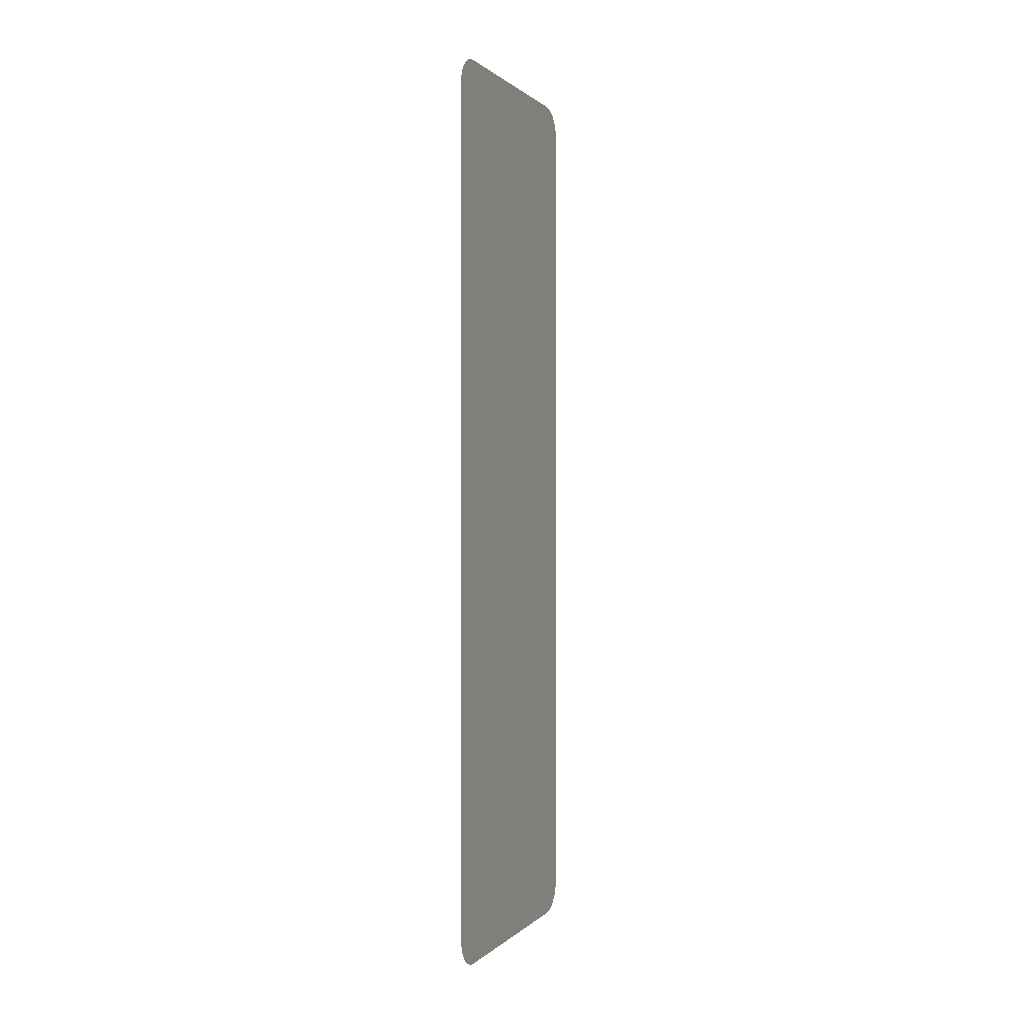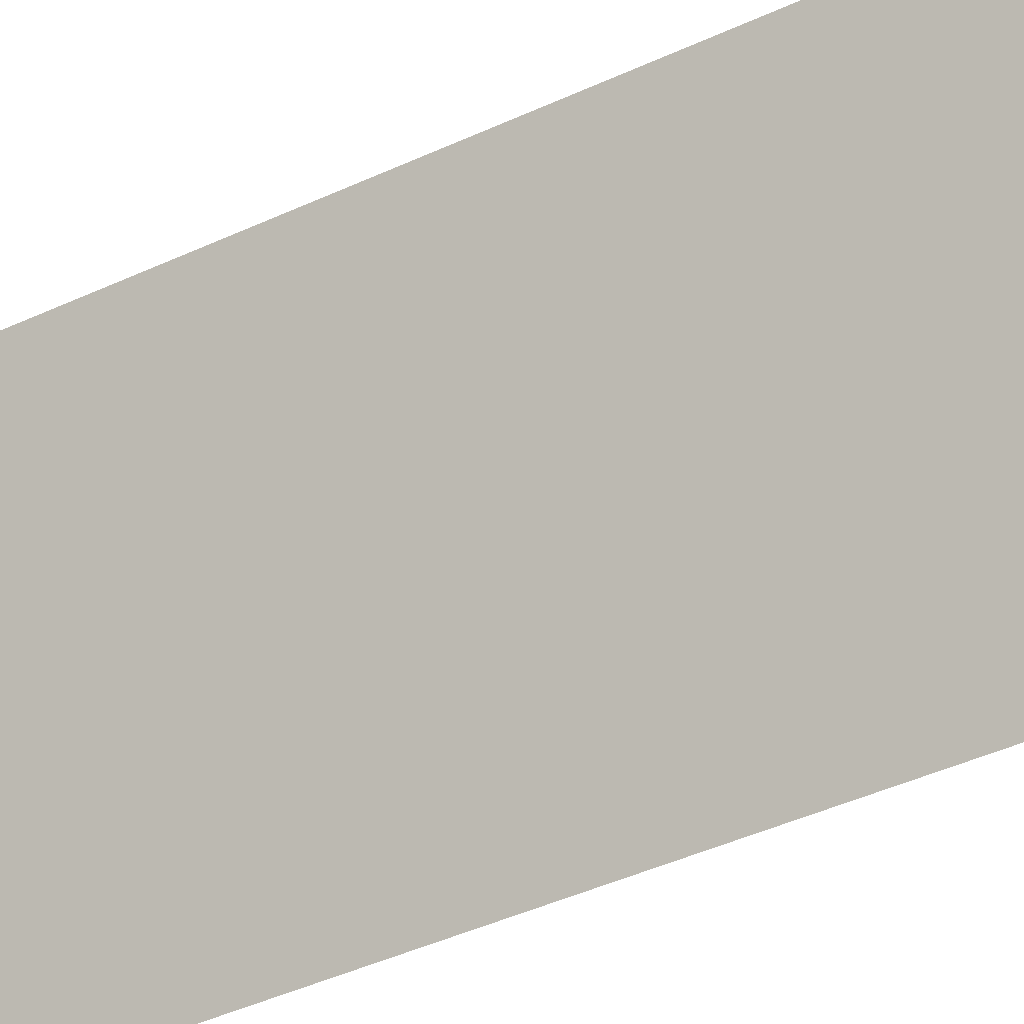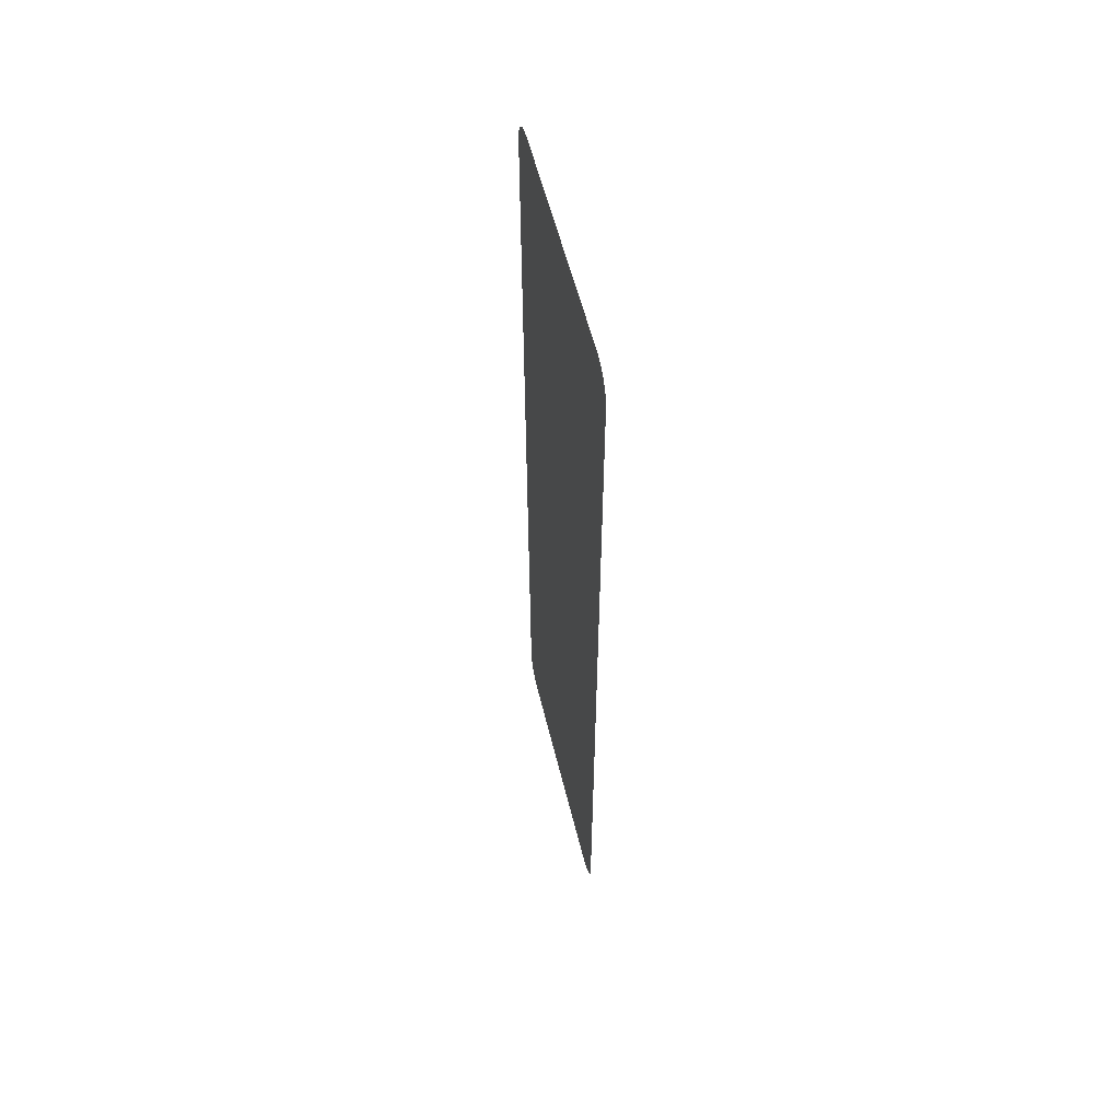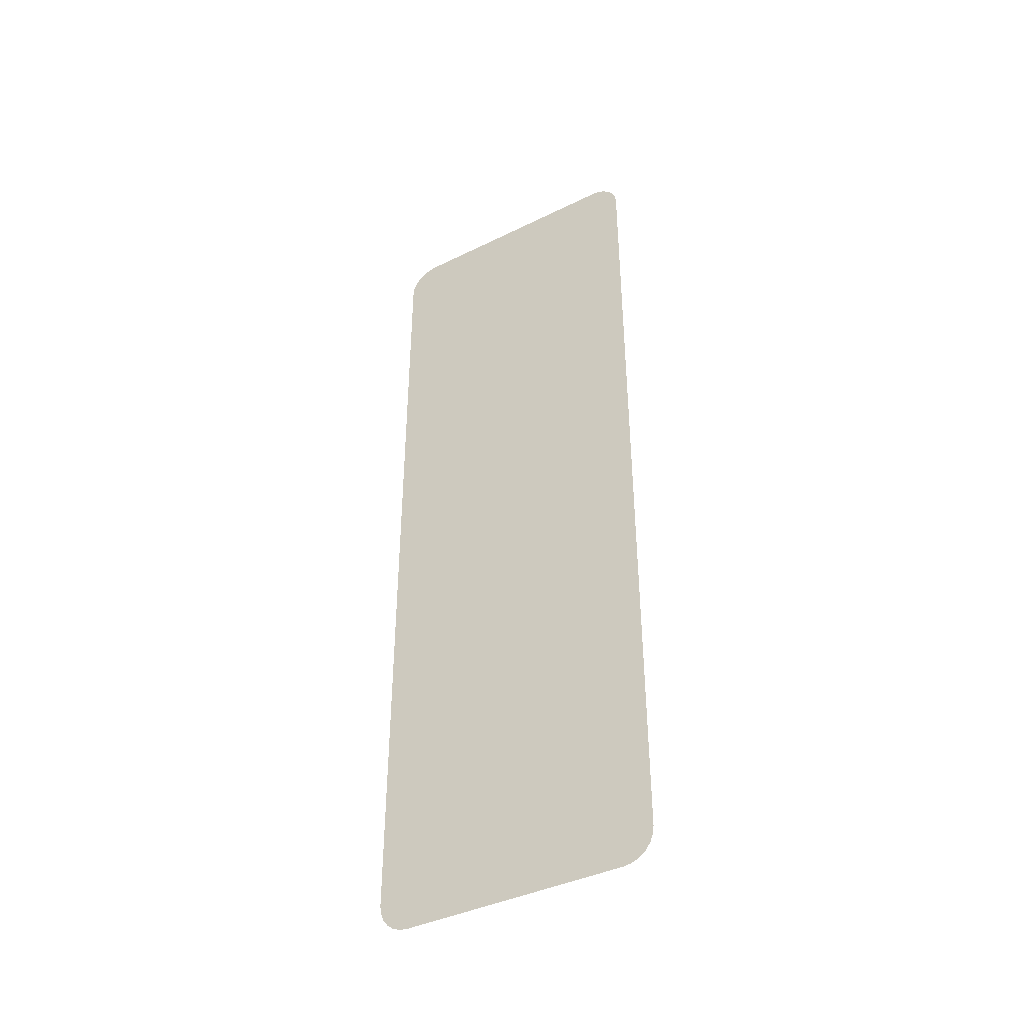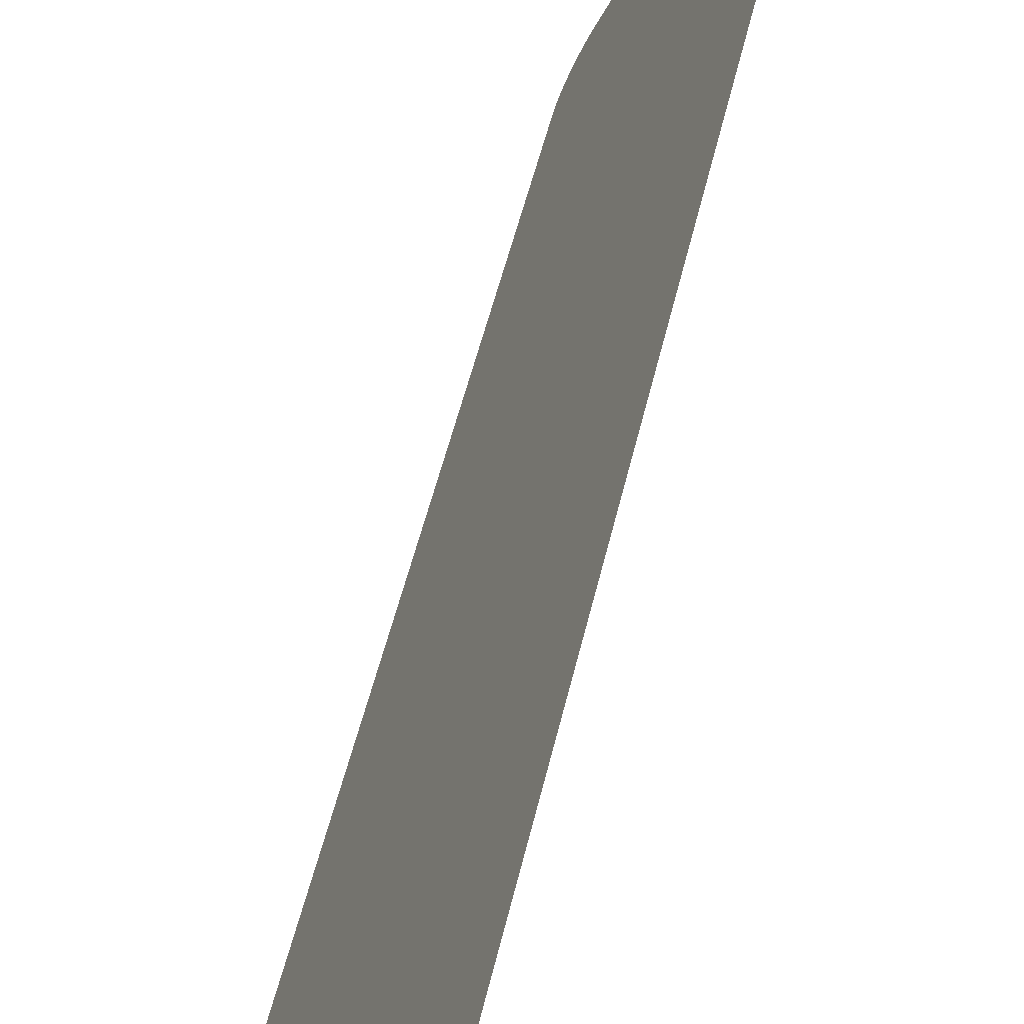
<metadata>
{"format":"obj","ext":"obj","renderer":"f3d","projection":"perspective","resolution":1024,"background":"white","views":[{"elev":0.6,"azim":-134.0,"up":"+Z"},{"elev":-39.8,"azim":-59.5,"up":"+Y"},{"elev":56.8,"azim":-168.1,"up":"+Z"},{"elev":-40.3,"azim":146.8,"up":"+Z"},{"elev":40.7,"azim":-169.1,"up":"+Y"}]}
</metadata>
<code>
o Front_Window_2
v 0.6837 0.1593 0.6715
v 0.662 0.2043 0.7215
v 0.6829 0.1608 0.6845
v 0.6808 0.1653 0.6965
v 0.6773 0.1725 0.7069
v 0.6729 0.1818 0.7148
v 0.6676 0.1927 0.7198
v 0.662 0.2043 -0.7215
v 0.6837 0.1593 -0.6715
v 0.6676 0.1927 -0.7198
v 0.6729 0.1818 -0.7148
v 0.6773 0.1725 -0.7069
v 0.6808 0.1653 -0.6965
v 0.6829 0.1608 -0.6845
v 0.4848 0.5736 0.6715
v 0.5065 0.5285 0.7215
v 0.4856 0.5721 0.6845
v 0.4877 0.5676 0.6965
v 0.4912 0.5604 0.7069
v 0.4956 0.5511 0.7148
v 0.5009 0.5402 0.7198
v 0.4848 0.5736 -0.6715
v 0.5065 0.5285 -0.7215
v 0.4856 0.5721 -0.6845
v 0.4877 0.5676 -0.6965
v 0.4912 0.5604 -0.7069
v 0.4956 0.5511 -0.7148
v 0.5009 0.5402 -0.7198
f 9 8 22
f 16 2 1
f 2 7 3
f 7 6 5
f 5 4 3
f 3 1 2
f 1 9 15
f 16 15 18
f 9 14 13
f 13 12 9
f 12 11 9
f 11 10 8
f 8 23 22
f 23 28 22
f 28 27 24
f 27 26 24
f 26 25 24
f 24 22 28
f 22 15 9
f 15 17 18
f 18 19 16
f 19 20 16
f 20 21 16
f 7 5 3
f 15 16 1
f 11 8 9

</code>
